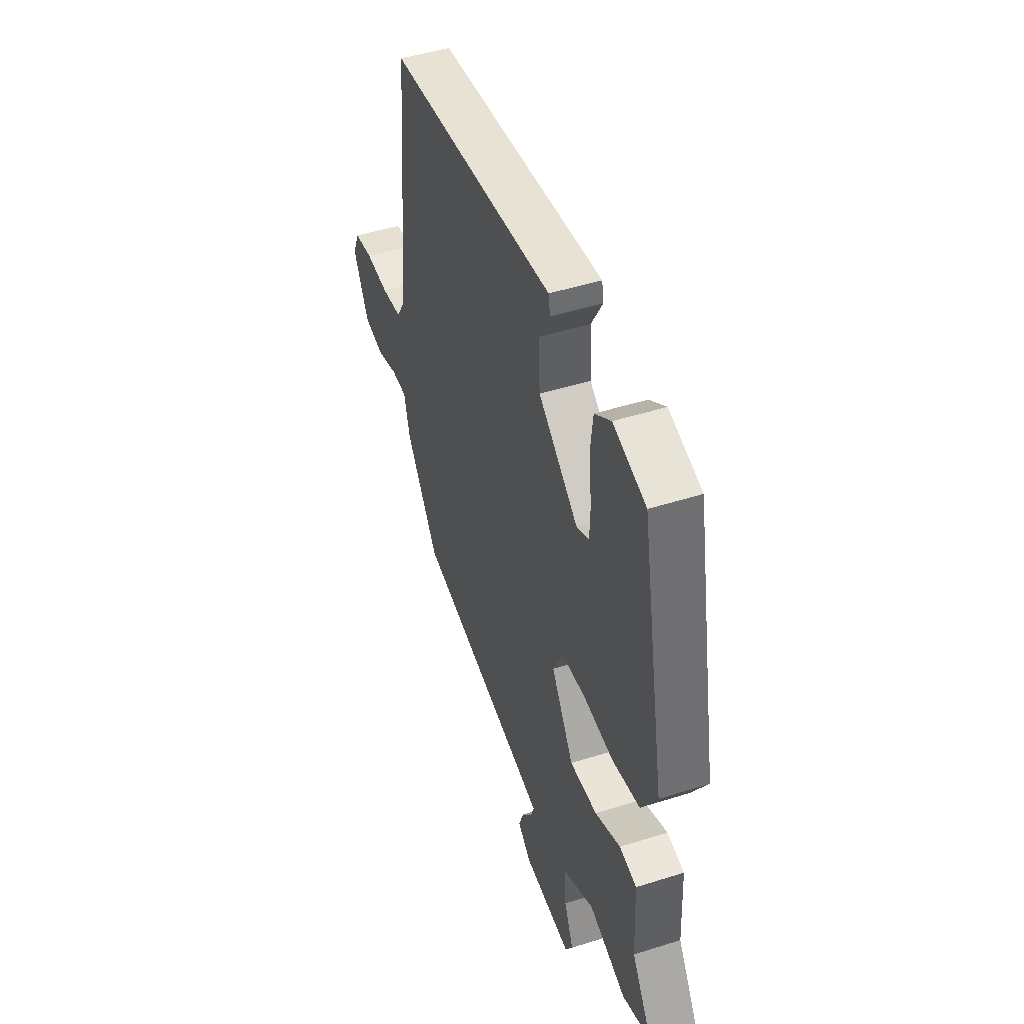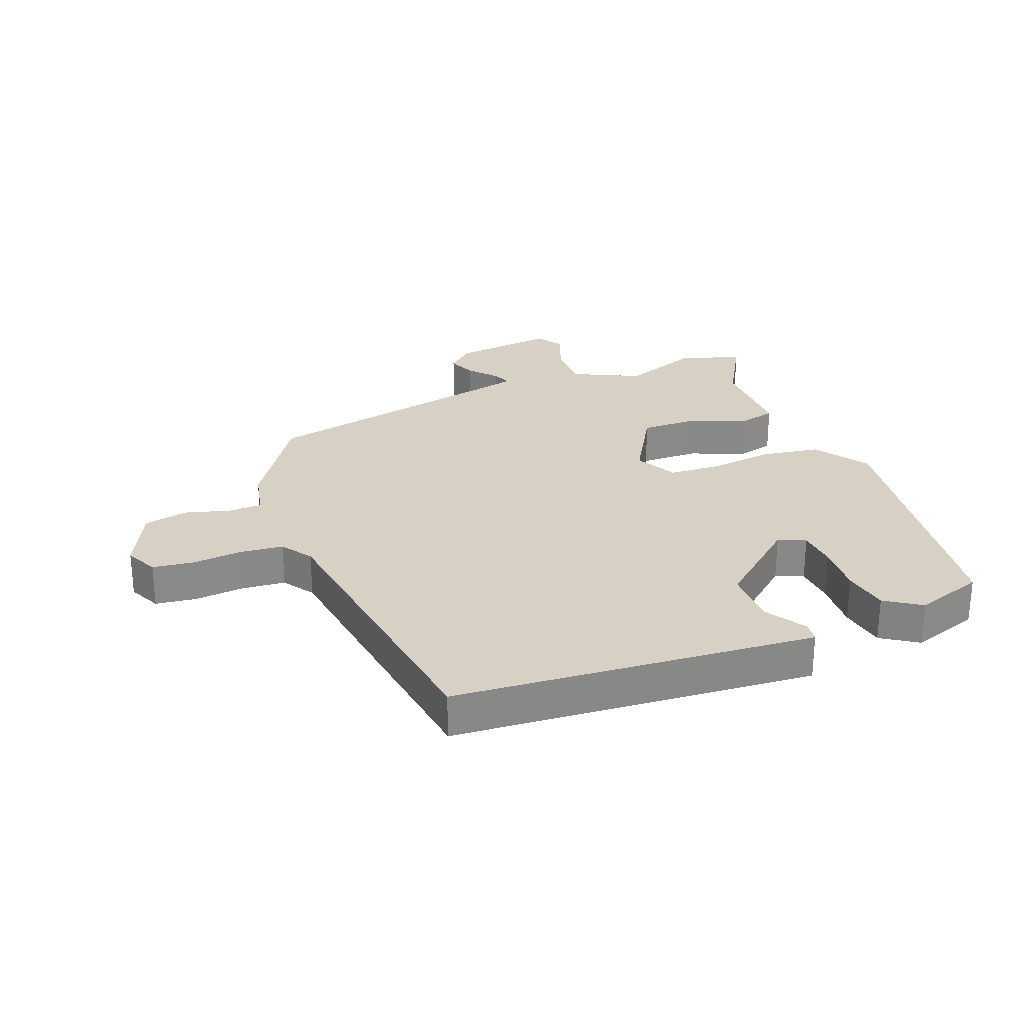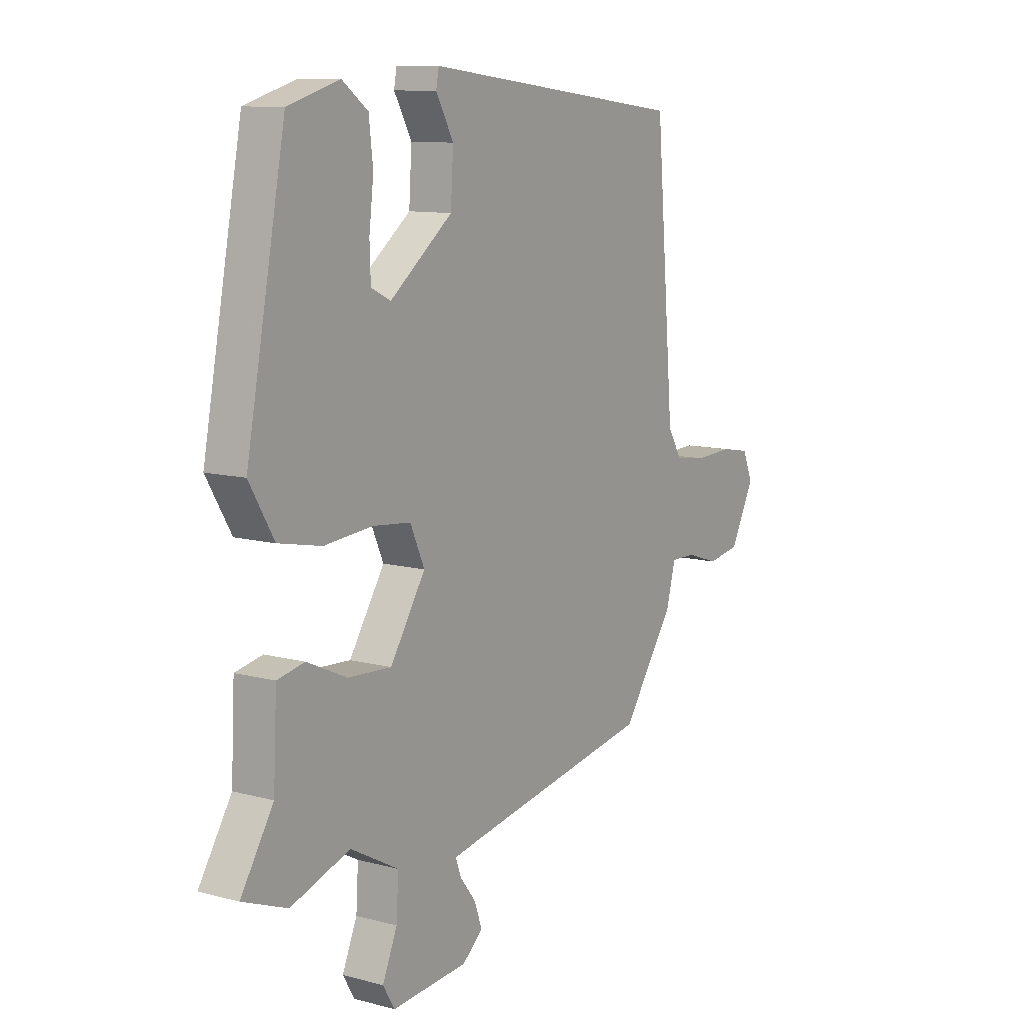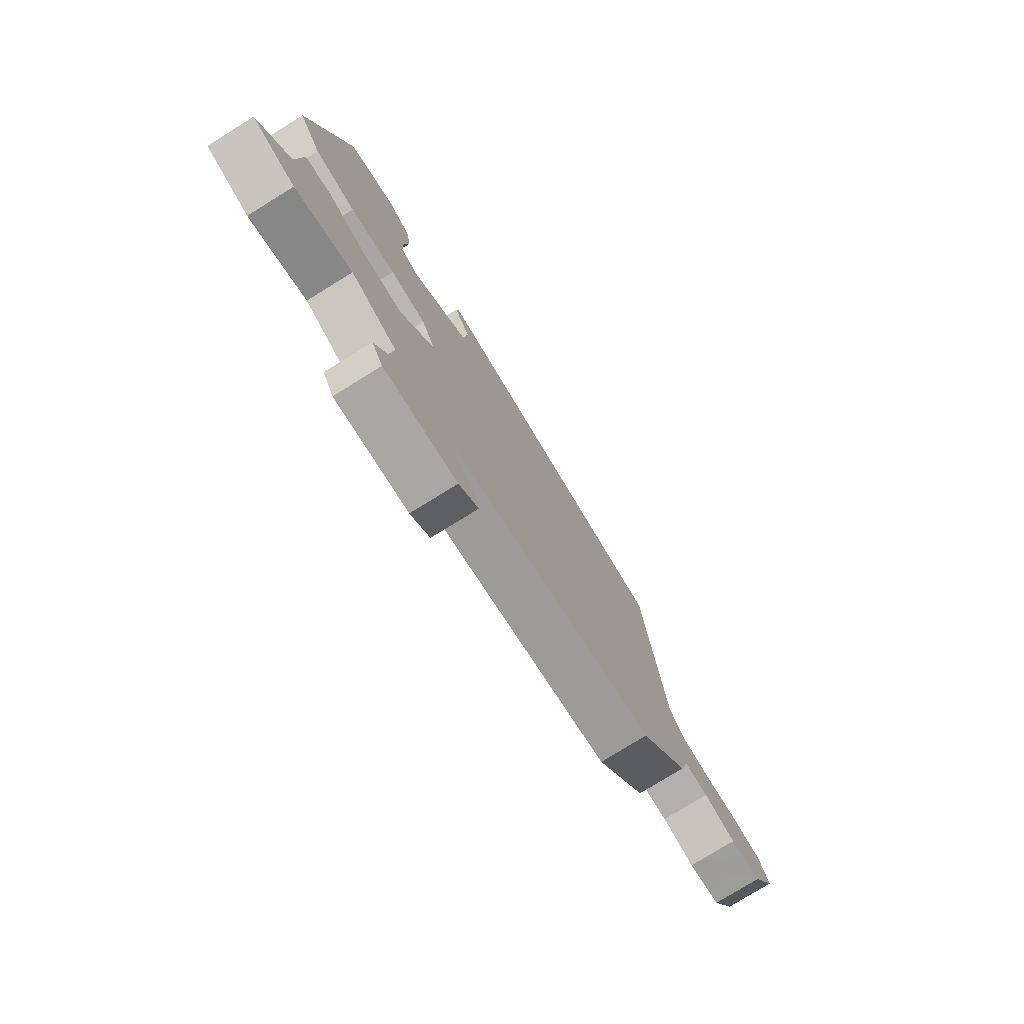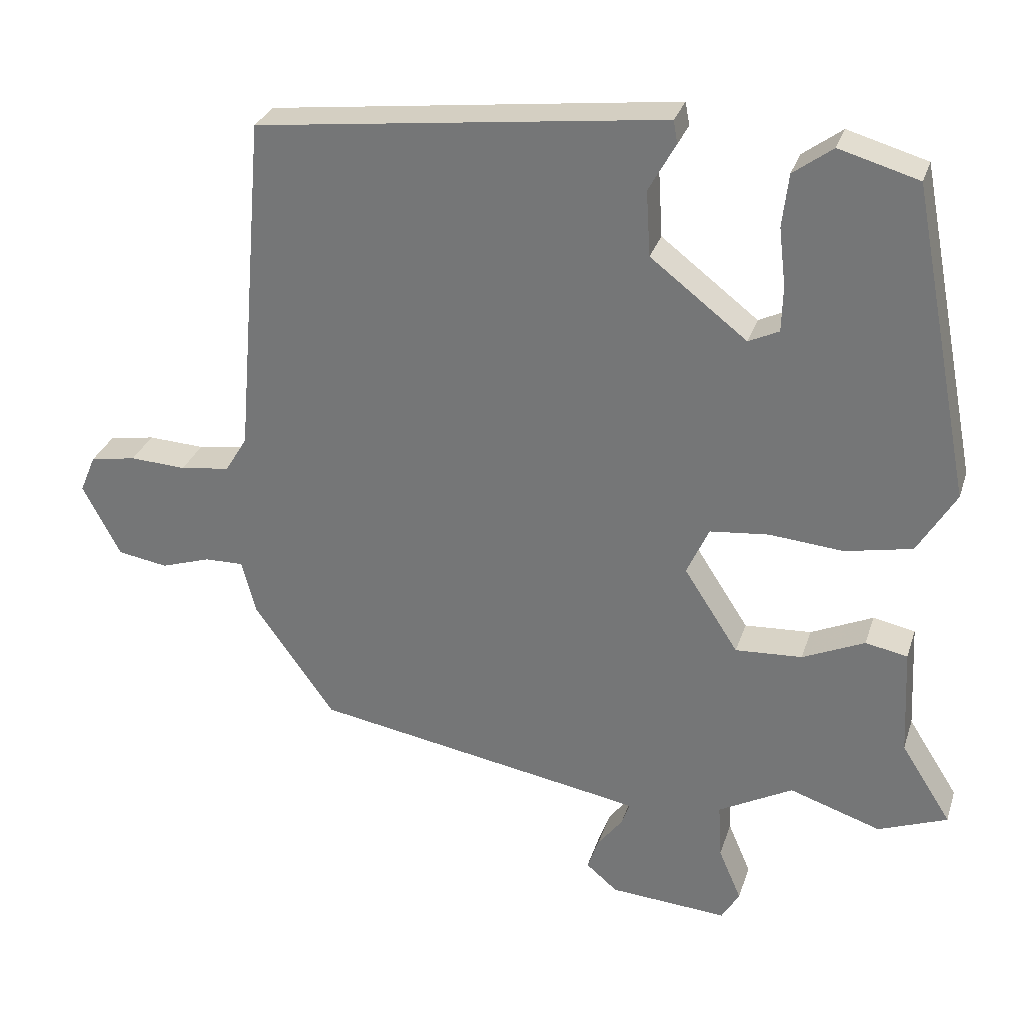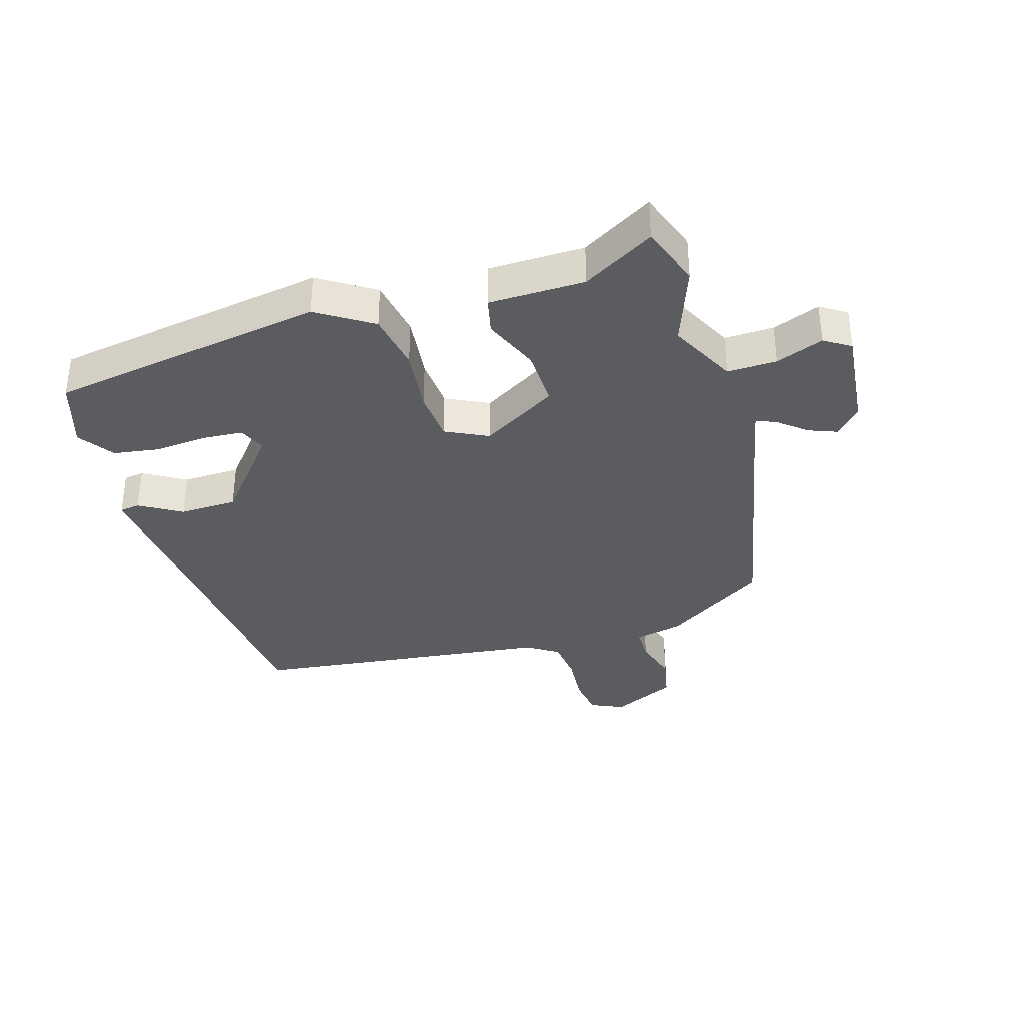
<metadata>
{"format":"obj","ext":"obj","renderer":"f3d","projection":"perspective","resolution":1024,"background":"white","views":[{"elev":47.8,"azim":70.4,"up":"+Z"},{"elev":27.0,"azim":-23.9,"up":"+Y"},{"elev":10.7,"azim":123.5,"up":"+Z"},{"elev":-77.9,"azim":121.7,"up":"+Z"},{"elev":29.9,"azim":16.5,"up":"+Z"},{"elev":-35.0,"azim":104.9,"up":"+Y"}]}
</metadata>
<code>
v -0.406 0.07 -0.469
v -0.523 0.07 -0.305
v -0.544 0.07 -0.226
v -0.6 0.07 -0.227
v -0.673 0.07 -0.251
v -0.746 0.07 -0.239
v -0.801 0.07 -0.134
v -0.778 0.07 -0.079
v -0.711 0.07 -0.067
v -0.629 0.07 -0.071
v -0.557 0.07 -0.061
v -0.525 0.07 -0.008
v -0.482 0.07 0.493
v -0.03 0.07 0.548
v 0.11 0.07 0.565
v 0.116 0.07 0.532
v 0.077 0.07 0.462
v 0.083 0.07 0.367
v 0.223 0.07 0.259
v 0.267 0.07 0.28
v 0.269 0.07 0.346
v 0.259 0.07 0.431
v 0.268 0.07 0.508
v 0.325 0.07 0.55
v 0.44 0.07 0.517
v 0.528 0.07 0.065
v 0.473 0.07 -0.027
v 0.376 0.07 -0.047
v 0.268 0.07 -0.038
v 0.183 0.07 -0.047
v 0.151 0.07 -0.118
v 0.23 0.07 -0.24
v 0.327 0.07 -0.234
v 0.417 0.07 -0.193
v 0.478 0.07 -0.205
v 0.486 0.07 -0.362
v 0.559 0.07 -0.477
v 0.459 0.07 -0.516
v 0.326 0.07 -0.472
v 0.218 0.07 -0.531
v 0.223 0.07 -0.612
v 0.256 0.07 -0.689
v 0.23 0.07 -0.733
v 0.059 0.07 -0.721
v 0.013 0.07 -0.682
v 0.03 0.07 -0.634
v 0.066 0.07 -0.587
v 0.078 0.07 -0.554
v 0.025 0.07 -0.544
v -0.406 0 -0.469
v -0.523 0 -0.305
v -0.544 0 -0.226
v -0.6 0 -0.227
v -0.673 0 -0.251
v -0.746 0 -0.239
v -0.801 0 -0.134
v -0.778 0 -0.079
v -0.711 0 -0.067
v -0.629 0 -0.071
v -0.557 0 -0.061
v -0.525 0 -0.008
v -0.482 0 0.493
v -0.03 0 0.548
v 0.11 0 0.565
v 0.116 0 0.532
v 0.077 0 0.462
v 0.083 0 0.367
v 0.223 0 0.259
v 0.267 0 0.28
v 0.269 0 0.346
v 0.259 0 0.431
v 0.268 0 0.508
v 0.325 0 0.55
v 0.44 0 0.517
v 0.528 0 0.065
v 0.473 0 -0.027
v 0.376 0 -0.047
v 0.268 0 -0.038
v 0.183 0 -0.047
v 0.151 0 -0.118
v 0.23 0 -0.24
v 0.327 0 -0.234
v 0.417 0 -0.193
v 0.478 0 -0.205
v 0.486 0 -0.362
v 0.559 0 -0.477
v 0.459 0 -0.516
v 0.326 0 -0.472
v 0.218 0 -0.531
v 0.223 0 -0.612
v 0.256 0 -0.689
v 0.23 0 -0.733
v 0.059 0 -0.721
v 0.013 0 -0.682
v 0.03 0 -0.634
v 0.066 0 -0.587
v 0.078 0 -0.554
v 0.025 0 -0.544
f 45 46 47
f 44 45 47
f 43 44 47
f 42 43 47
f 41 42 47
f 40 41 47 48
f 39 40 48 49
f 36 37 38 39
f 36 39 49
f 35 36 49
f 34 35 49
f 33 34 49
f 27 28 29
f 26 27 29
f 25 26 29
f 24 25 29
f 21 22 23 24
f 20 21 24 29
f 19 20 29 30
f 15 16 17
f 14 15 17
f 13 14 17
f 12 13 17
f 11 12 17 18
f 8 9 10
f 7 8 10
f 6 7 10
f 5 6 10
f 4 5 10
f 3 4 10 11
f 19 30 31
f 18 19 31
f 11 18 31
f 3 11 31
f 2 3 31
f 2 31 32
f 1 2 32
f 49 1 32
f 32 33 49
f 96 95 94
f 96 94 93
f 96 93 92
f 96 92 91
f 96 91 90
f 97 96 90 89
f 98 97 89 88
f 88 87 86 85
f 98 88 85
f 98 85 84
f 98 84 83
f 98 83 82
f 78 77 76
f 78 76 75
f 78 75 74
f 78 74 73
f 73 72 71 70
f 78 73 70 69
f 79 78 69 68
f 66 65 64
f 66 64 63
f 66 63 62
f 66 62 61
f 67 66 61 60
f 59 58 57
f 59 57 56
f 59 56 55
f 59 55 54
f 59 54 53
f 60 59 53 52
f 80 79 68
f 80 68 67
f 80 67 60
f 80 60 52
f 80 52 51
f 81 80 51
f 81 51 50
f 81 50 98
f 98 82 81
f 1 50 51 2
f 2 51 52 3
f 3 52 53 4
f 4 53 54 5
f 5 54 55 6
f 6 55 56 7
f 7 56 57 8
f 8 57 58 9
f 9 58 59 10
f 10 59 60 11
f 11 60 61 12
f 12 61 62 13
f 13 62 63 14
f 14 63 64 15
f 15 64 65 16
f 16 65 66 17
f 17 66 67 18
f 18 67 68 19
f 19 68 69 20
f 20 69 70 21
f 21 70 71 22
f 22 71 72 23
f 23 72 73 24
f 24 73 74 25
f 25 74 75 26
f 26 75 76 27
f 27 76 77 28
f 28 77 78 29
f 29 78 79 30
f 30 79 80 31
f 31 80 81 32
f 32 81 82 33
f 33 82 83 34
f 34 83 84 35
f 35 84 85 36
f 36 85 86 37
f 37 86 87 38
f 38 87 88 39
f 39 88 89 40
f 40 89 90 41
f 41 90 91 42
f 42 91 92 43
f 43 92 93 44
f 44 93 94 45
f 45 94 95 46
f 46 95 96 47
f 47 96 97 48
f 48 97 98 49
f 49 98 50 1

</code>
